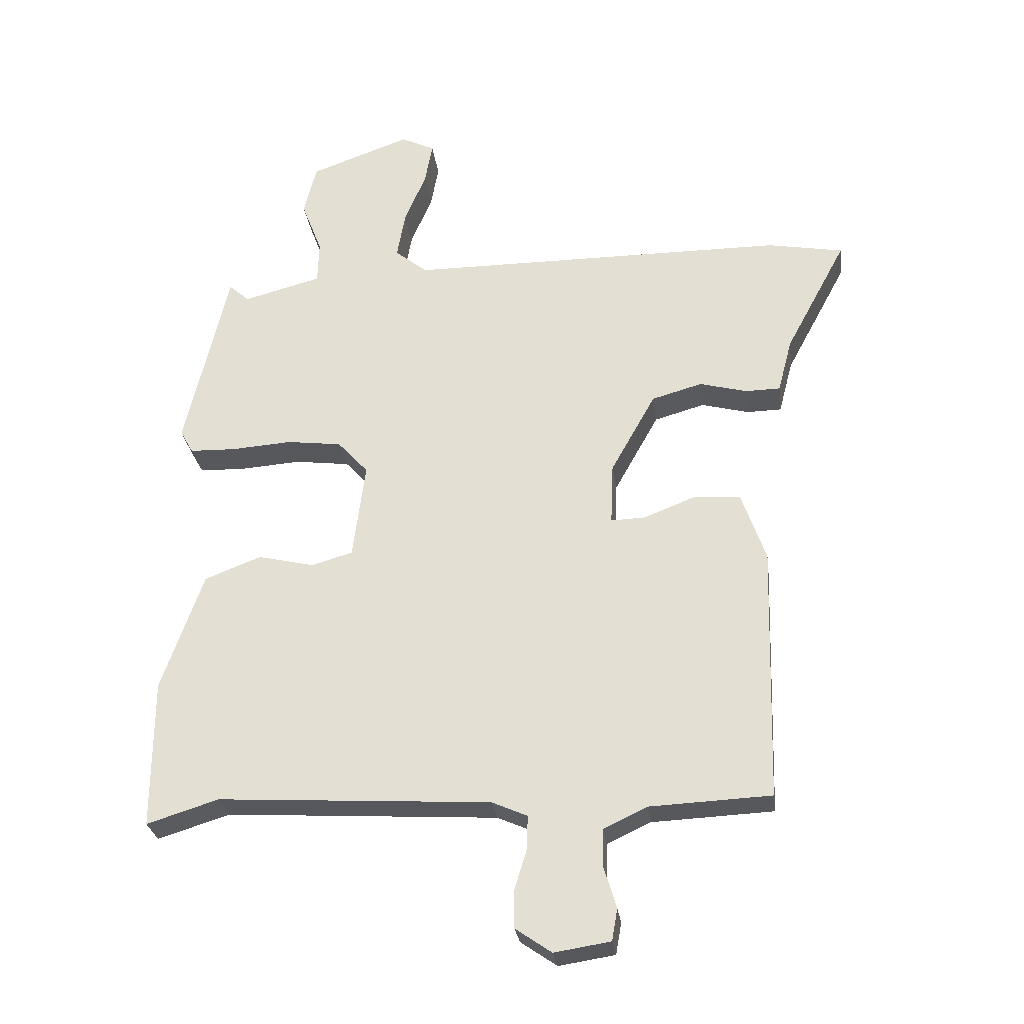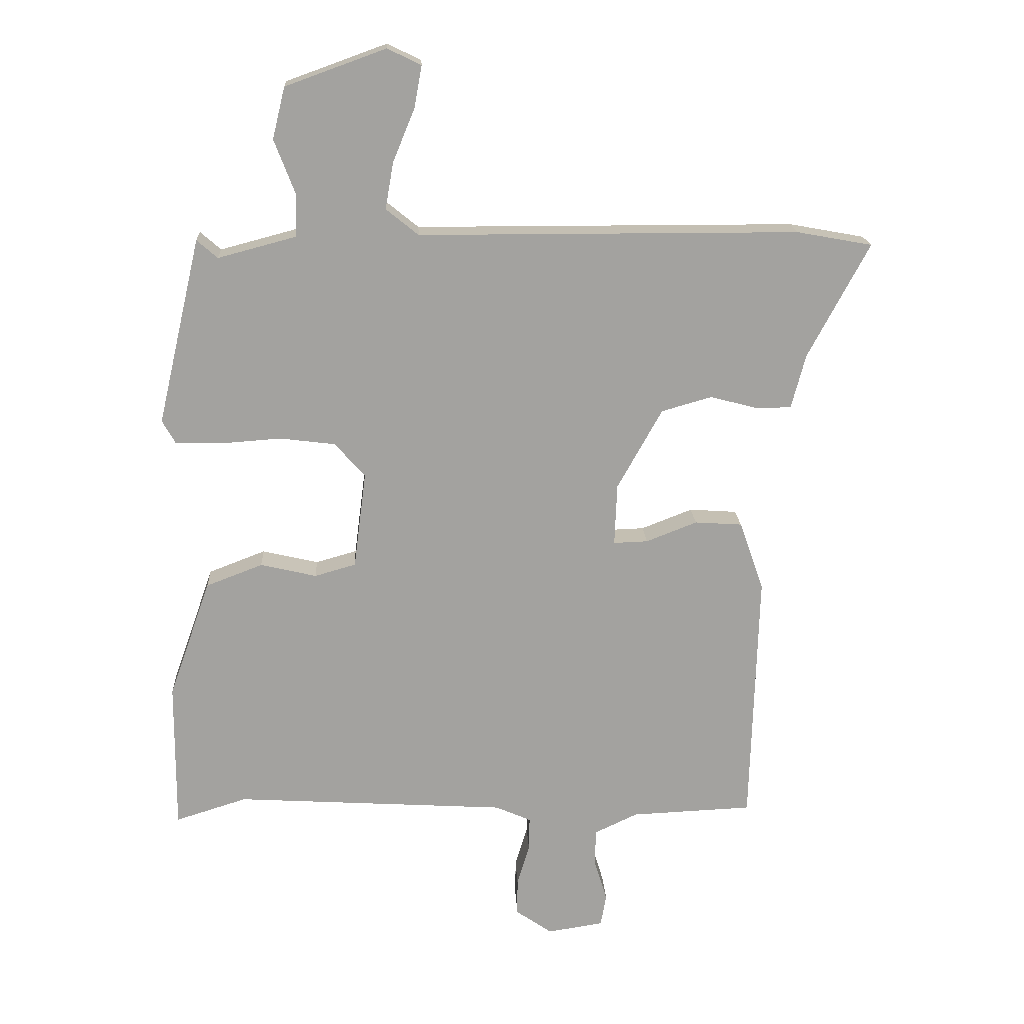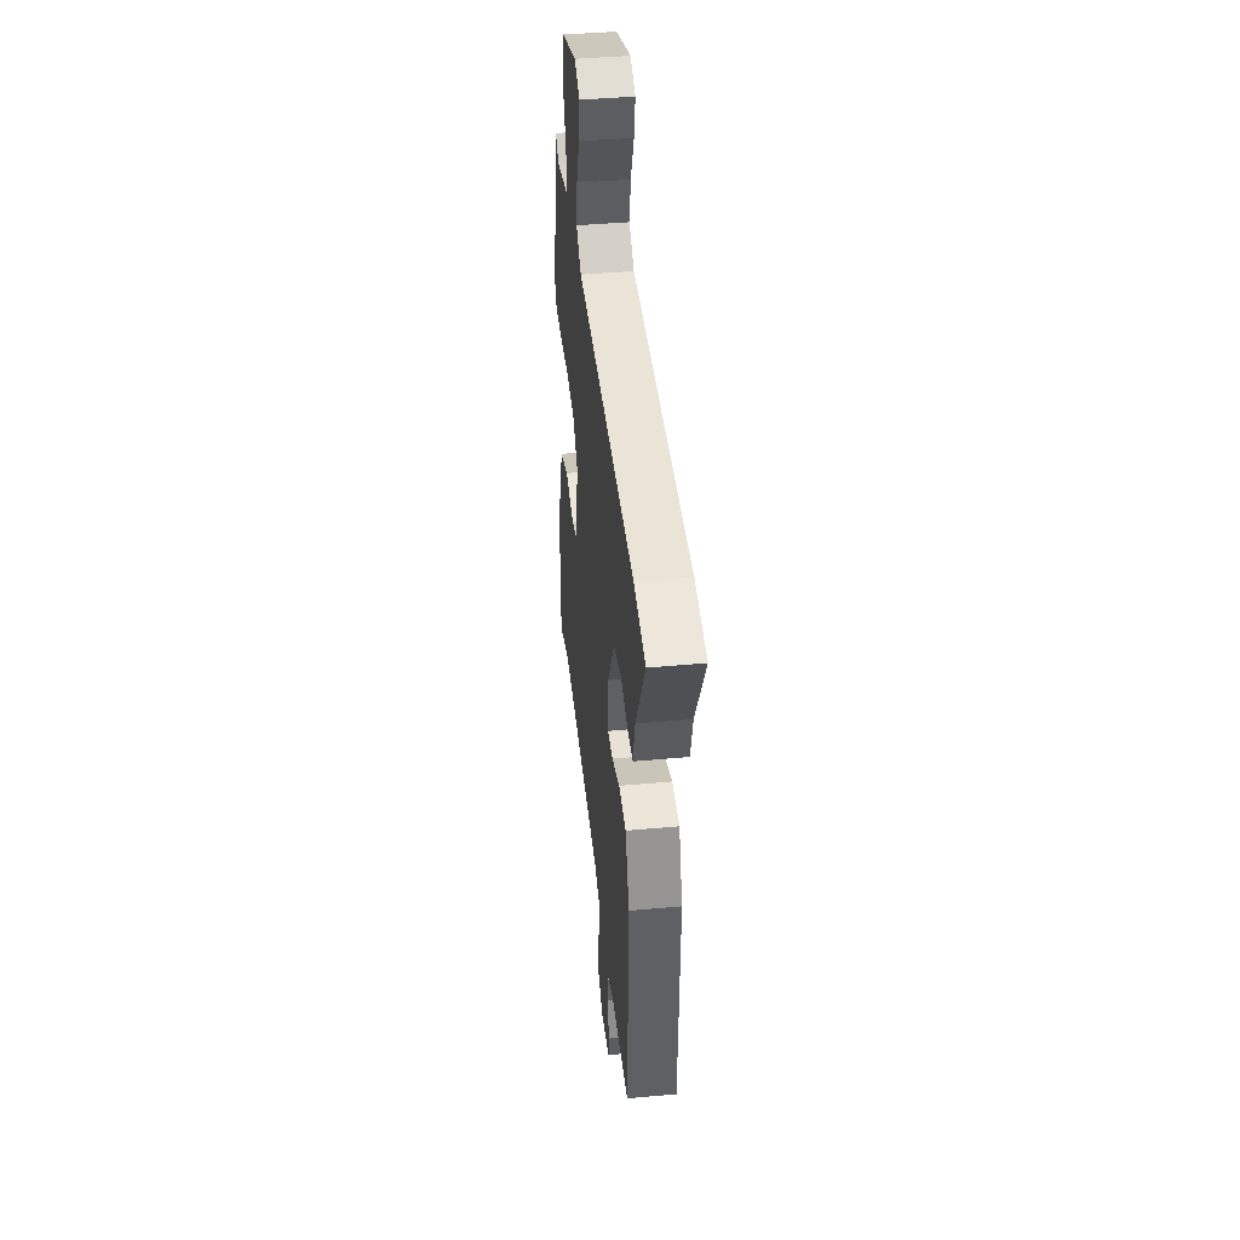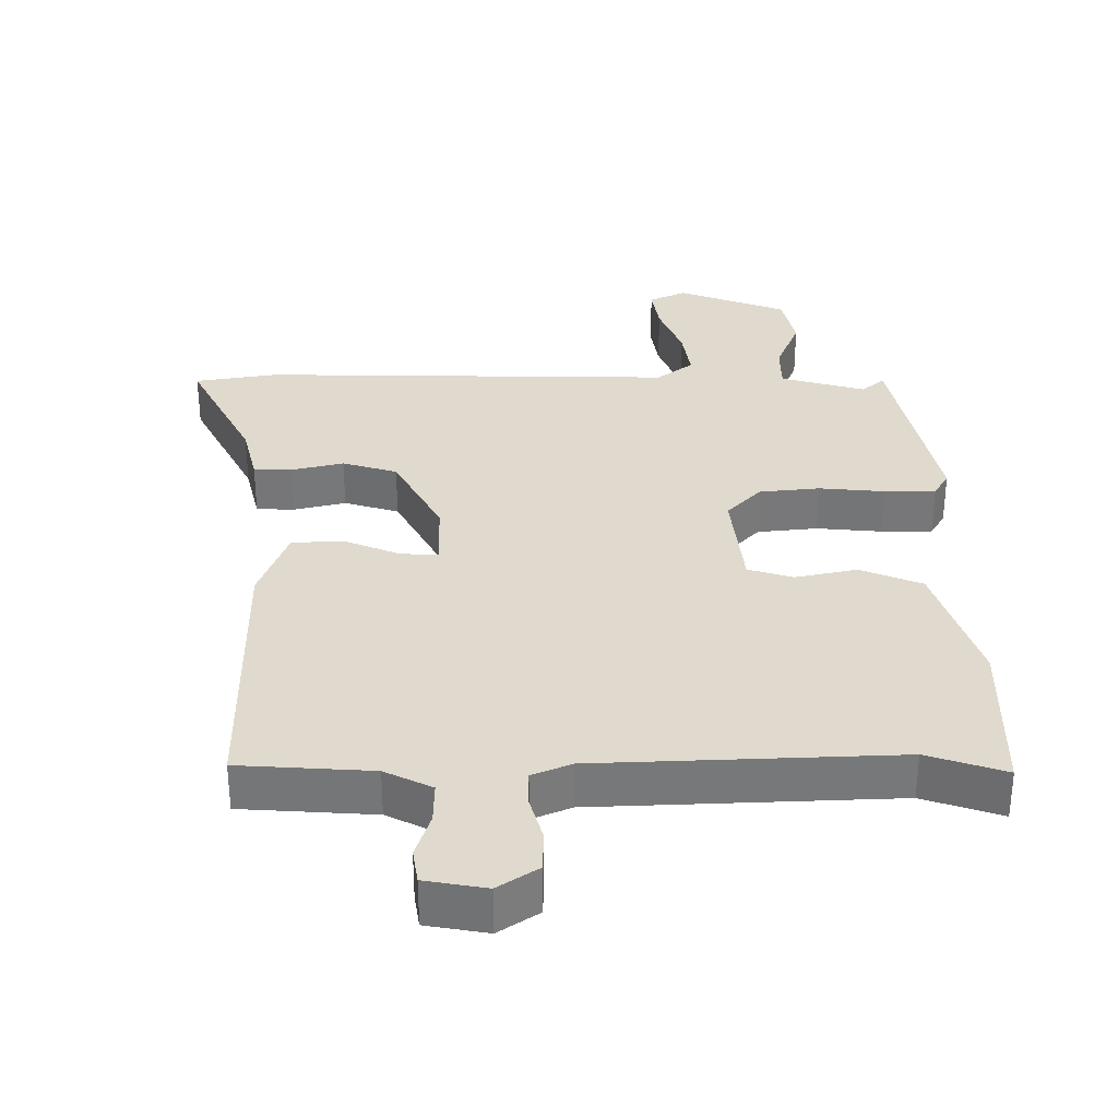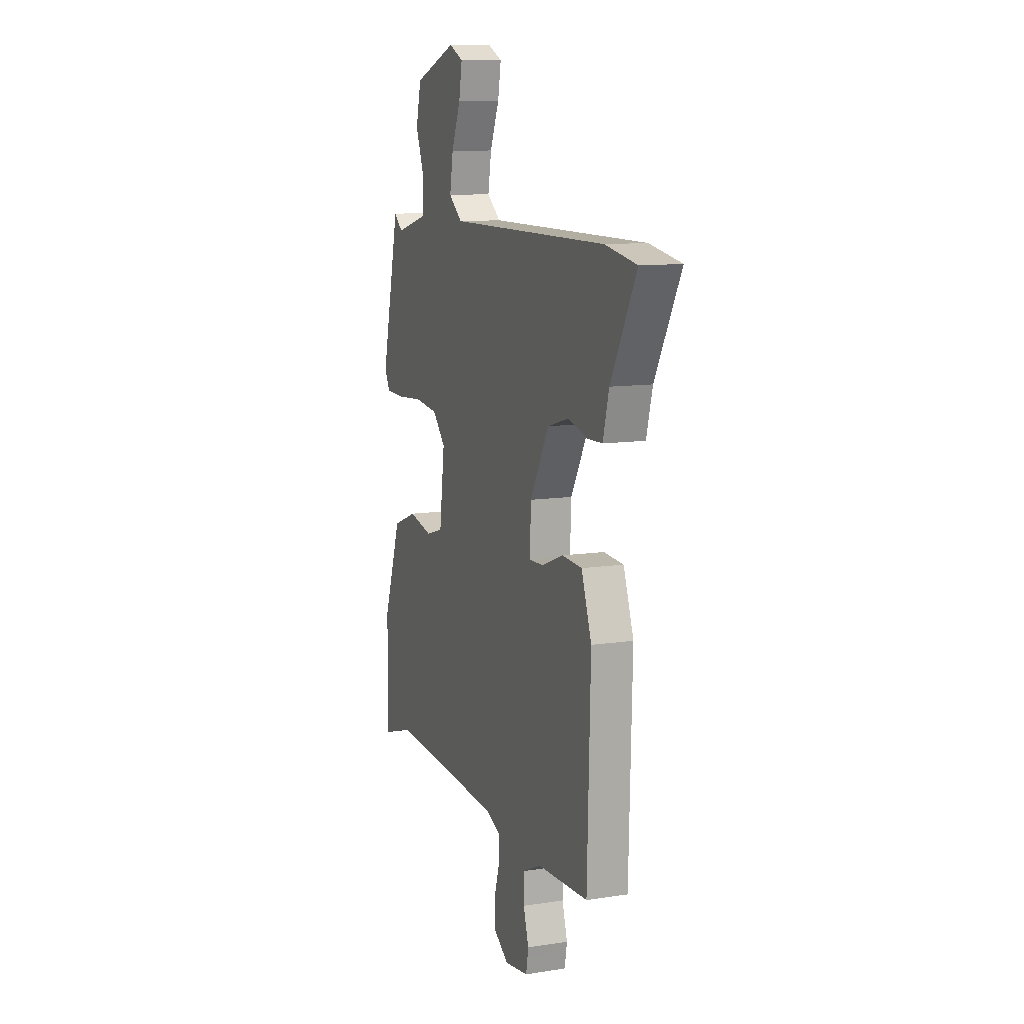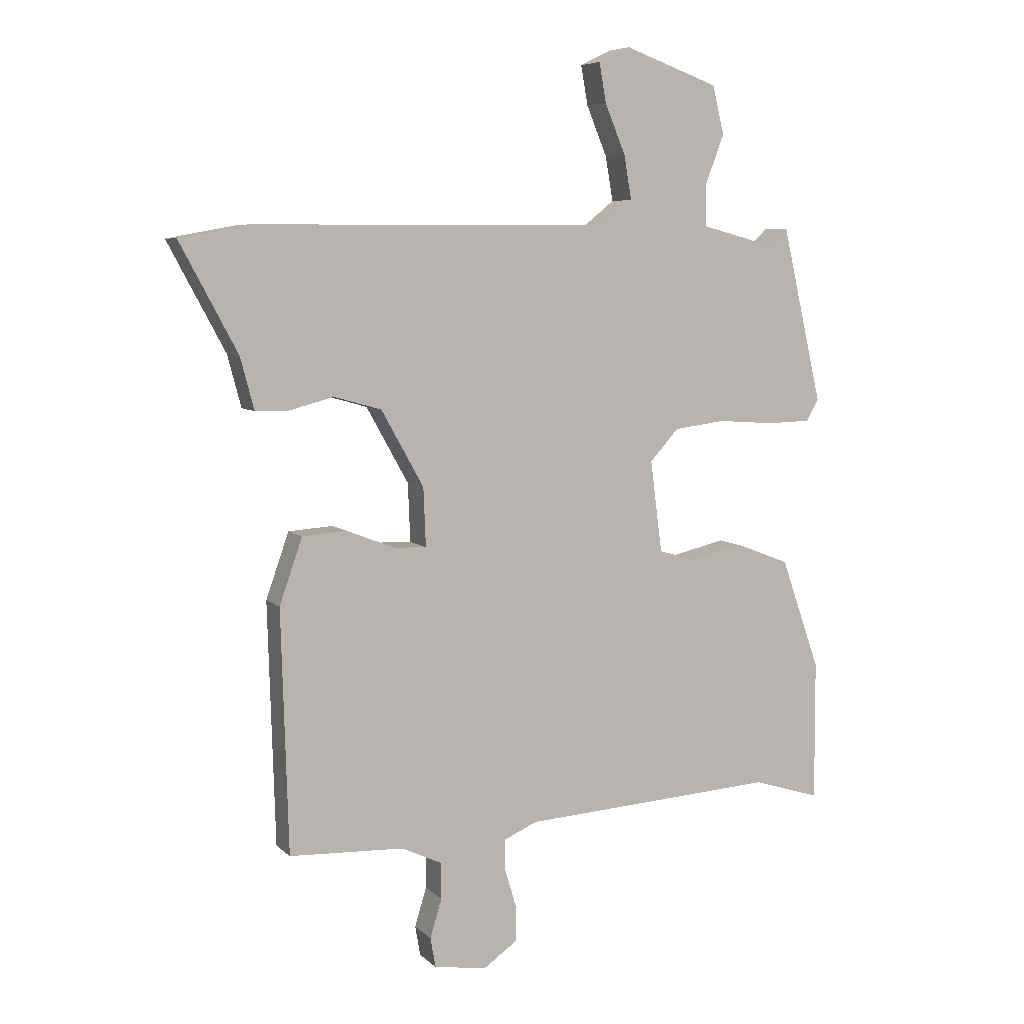
<metadata>
{"format":"obj","ext":"obj","renderer":"f3d","projection":"perspective","resolution":1024,"background":"white","views":[{"elev":-28.0,"azim":7.4,"up":"+Z"},{"elev":17.9,"azim":-2.8,"up":"+Z"},{"elev":42.3,"azim":83.7,"up":"+Z"},{"elev":32.9,"azim":-179.1,"up":"+Y"},{"elev":10.7,"azim":68.8,"up":"+Z"},{"elev":6.8,"azim":156.1,"up":"+Z"}]}
</metadata>
<code>
v -0.433 0.07 -0.479
v -0.548 0.07 -0.515
v -0.547 0.07 -0.276
v -0.48 0.07 -0.086
v -0.389 0.07 -0.051
v -0.299 0.07 -0.072
v -0.233 0.07 -0.053
v -0.213 0.07 0.103
v -0.262 0.07 0.157
v -0.35 0.07 0.168
v -0.447 0.07 0.161
v -0.521 0.07 0.163
v -0.542 0.07 0.2
v -0.473 0.07 0.498
v -0.44 0.07 0.469
v -0.315 0.07 0.502
v -0.313 0.07 0.571
v -0.346 0.07 0.657
v -0.326 0.07 0.739
v -0.165 0.07 0.797
v -0.111 0.07 0.771
v -0.123 0.07 0.704
v -0.158 0.07 0.62
v -0.171 0.07 0.545
v -0.119 0.07 0.503
v 0.491 0.07 0.502
v 0.612 0.07 0.48
v 0.514 0.07 0.297
v 0.491 0.07 0.21
v 0.435 0.07 0.209
v 0.359 0.07 0.229
v 0.278 0.07 0.206
v 0.206 0.07 0.077
v 0.202 0.07 -0.022
v 0.257 0.07 -0.02
v 0.339 0.07 0.012
v 0.415 0.07 0.007
v 0.454 0.07 -0.104
v 0.442 0.07 -0.515
v 0.247 0.07 -0.524
v 0.177 0.07 -0.557
v 0.177 0.07 -0.618
v 0.197 0.07 -0.684
v 0.188 0.07 -0.735
v 0.098 0.07 -0.749
v 0.04 0.07 -0.709
v 0.04 0.07 -0.649
v 0.06 0.07 -0.583
v 0.061 0.07 -0.53
v 0.004 0.07 -0.505
v -0.433 0 -0.479
v -0.548 0 -0.515
v -0.547 0 -0.276
v -0.48 0 -0.086
v -0.389 0 -0.051
v -0.299 0 -0.072
v -0.233 0 -0.053
v -0.213 0 0.103
v -0.262 0 0.157
v -0.35 0 0.168
v -0.447 0 0.161
v -0.521 0 0.163
v -0.542 0 0.2
v -0.473 0 0.498
v -0.44 0 0.469
v -0.315 0 0.502
v -0.313 0 0.571
v -0.346 0 0.657
v -0.326 0 0.739
v -0.165 0 0.797
v -0.111 0 0.771
v -0.123 0 0.704
v -0.158 0 0.62
v -0.171 0 0.545
v -0.119 0 0.503
v 0.491 0 0.502
v 0.612 0 0.48
v 0.514 0 0.297
v 0.491 0 0.21
v 0.435 0 0.209
v 0.359 0 0.229
v 0.278 0 0.206
v 0.206 0 0.077
v 0.202 0 -0.022
v 0.257 0 -0.02
v 0.339 0 0.012
v 0.415 0 0.007
v 0.454 0 -0.104
v 0.442 0 -0.515
v 0.247 0 -0.524
v 0.177 0 -0.557
v 0.177 0 -0.618
v 0.197 0 -0.684
v 0.188 0 -0.735
v 0.098 0 -0.749
v 0.04 0 -0.709
v 0.04 0 -0.649
v 0.06 0 -0.583
v 0.061 0 -0.53
v 0.004 0 -0.505
f 45 46 47 48
f 45 48 49
f 42 43 44 45
f 41 42 45 49
f 40 41 49 50
f 38 39 40 50
f 35 36 37 38
f 34 35 38 50
f 28 29 30 31
f 28 31 32
f 25 26 27 28
f 25 28 32
f 20 21 22 23
f 20 23 24
f 17 18 19 20
f 16 17 20 24
f 12 13 14 15
f 10 11 12 15
f 9 10 15 16
f 8 9 16 24
f 3 4 5 6
f 1 2 3 6
f 1 6 7
f 33 34 50 1
f 25 32 33
f 8 24 25 33
f 7 8 33
f 1 7 33
f 98 97 96 95
f 99 98 95
f 95 94 93 92
f 99 95 92 91
f 100 99 91 90
f 100 90 89 88
f 88 87 86 85
f 100 88 85 84
f 81 80 79 78
f 82 81 78
f 78 77 76 75
f 82 78 75
f 73 72 71 70
f 74 73 70
f 70 69 68 67
f 74 70 67 66
f 65 64 63 62
f 65 62 61 60
f 66 65 60 59
f 74 66 59 58
f 56 55 54 53
f 56 53 52 51
f 57 56 51
f 51 100 84 83
f 83 82 75
f 83 75 74 58
f 83 58 57
f 83 57 51
f 1 51 52 2
f 2 52 53 3
f 3 53 54 4
f 4 54 55 5
f 5 55 56 6
f 6 56 57 7
f 7 57 58 8
f 8 58 59 9
f 9 59 60 10
f 10 60 61 11
f 11 61 62 12
f 12 62 63 13
f 13 63 64 14
f 14 64 65 15
f 15 65 66 16
f 16 66 67 17
f 17 67 68 18
f 18 68 69 19
f 19 69 70 20
f 20 70 71 21
f 21 71 72 22
f 22 72 73 23
f 23 73 74 24
f 24 74 75 25
f 25 75 76 26
f 26 76 77 27
f 27 77 78 28
f 28 78 79 29
f 29 79 80 30
f 30 80 81 31
f 31 81 82 32
f 32 82 83 33
f 33 83 84 34
f 34 84 85 35
f 35 85 86 36
f 36 86 87 37
f 37 87 88 38
f 38 88 89 39
f 39 89 90 40
f 40 90 91 41
f 41 91 92 42
f 42 92 93 43
f 43 93 94 44
f 44 94 95 45
f 45 95 96 46
f 46 96 97 47
f 47 97 98 48
f 48 98 99 49
f 49 99 100 50
f 50 100 51 1

</code>
